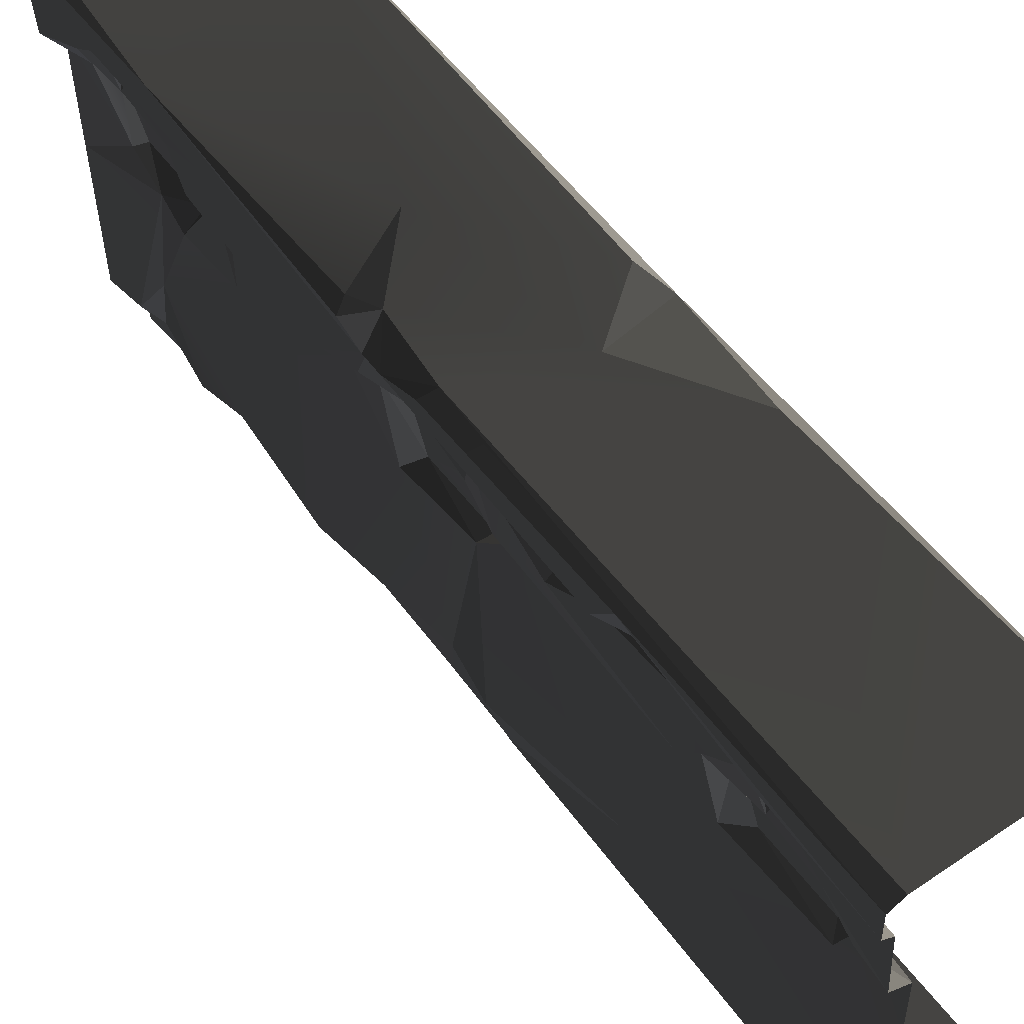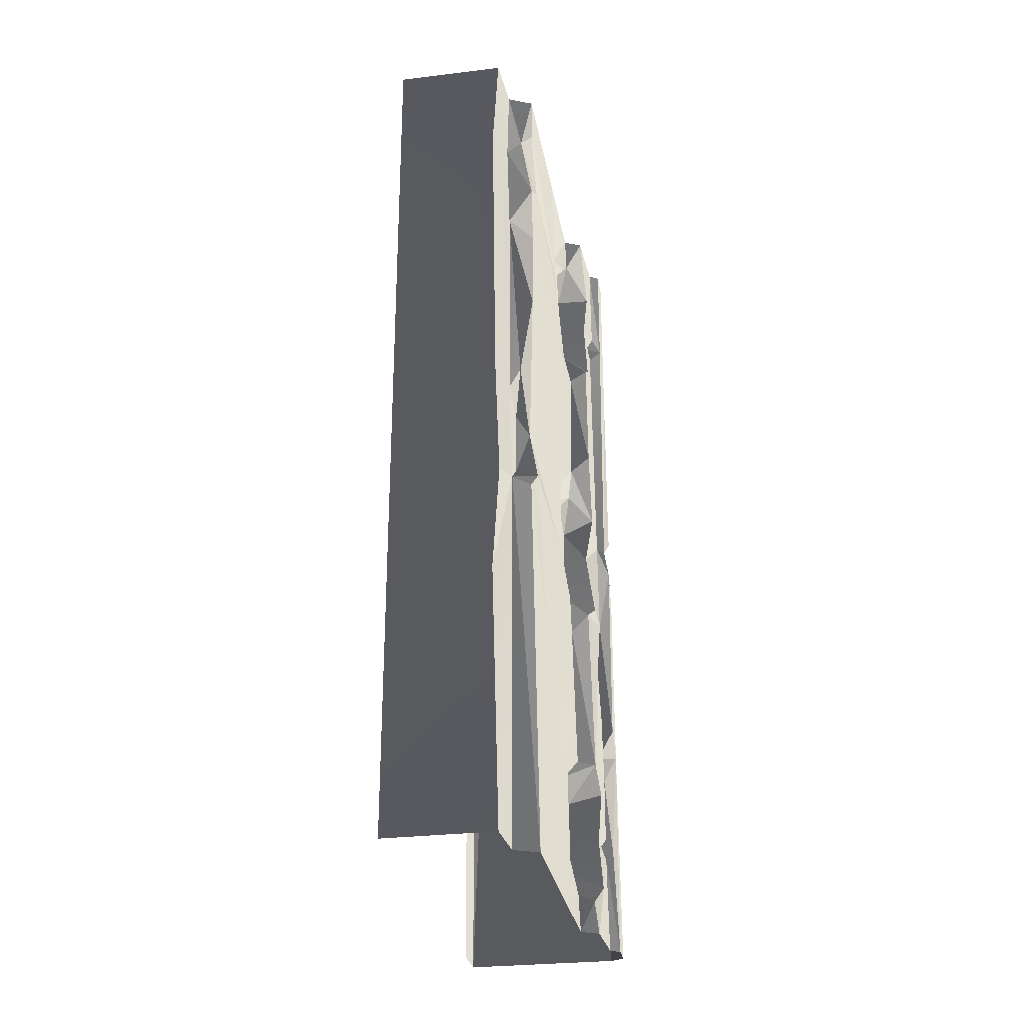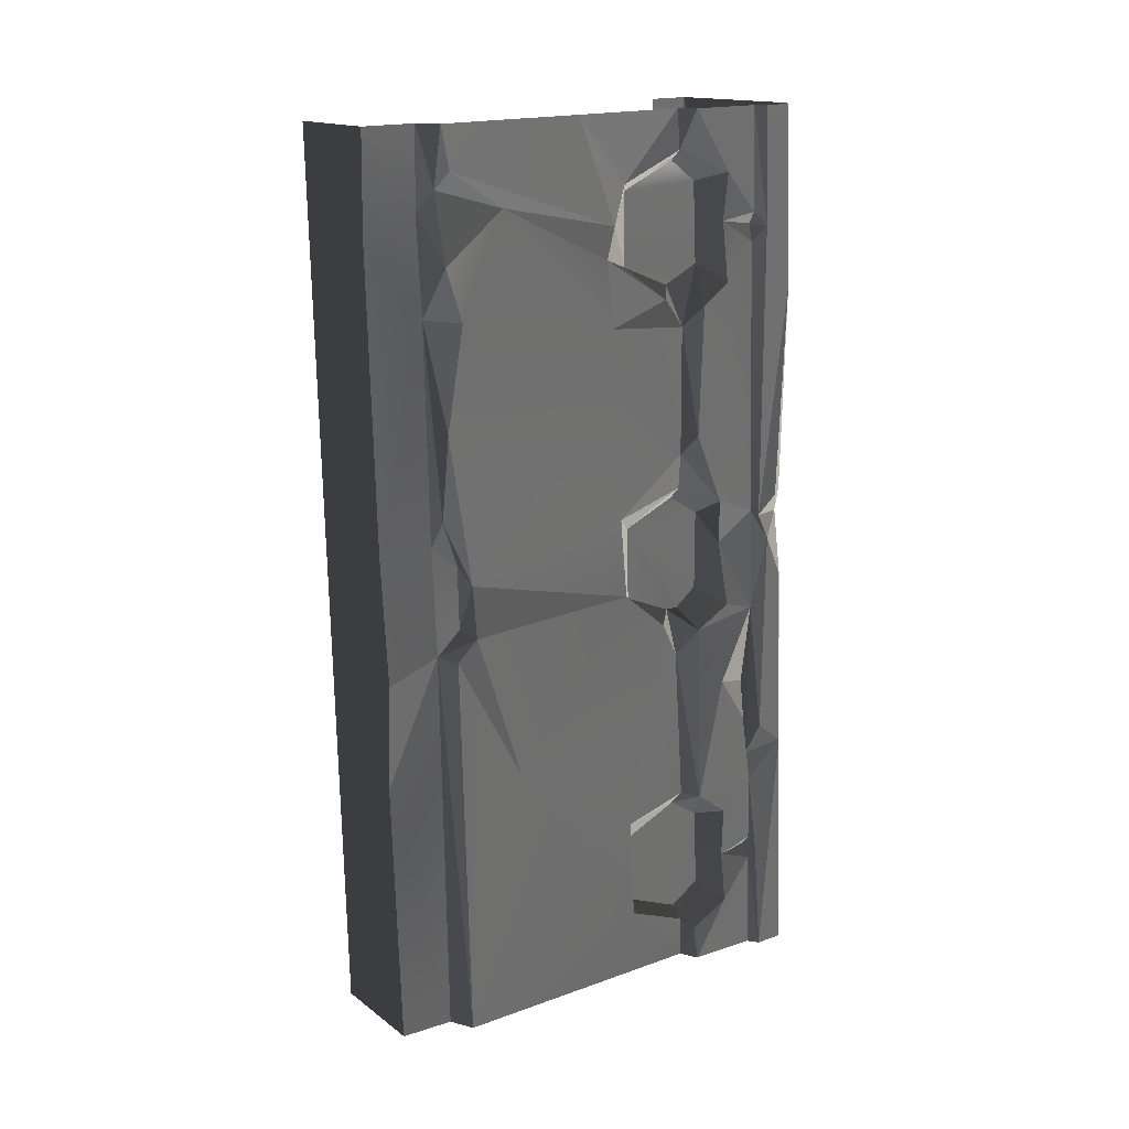
<metadata>
{"format":"obj","ext":"obj","renderer":"f3d","projection":"perspective","resolution":1024,"background":"white","views":[{"elev":55.5,"azim":-35.9,"up":"+Z"},{"elev":-30.3,"azim":-170.1,"up":"+Y"},{"elev":15.8,"azim":-124.7,"up":"+Y"}]}
</metadata>
<code>
v -0.6074 -2.277 1.44
v -0.6064 -3.216 1.262
v -0.6065 -2.827 0.6571
v -0.5996 -3.68 1.293
v -0.6116 -3.992 0.3832
v -0.6027 -2.428 1.517
v -0.6116 -3.965 1.567
v -0.6032 -3.785 1.571
v -0.6146 -3.122 1.554
v -0.5947 -2.107 1.237
v -0.5886 -2.255 0.3487
v -0.6048 -2.158 0.4359
v -0.6064 -0.5627 0.3069
v -0.5569 -0.2558 0.2877
v -0.5858 -0.3426 0.5973
v -0.5885 -0.2743 1.213
v -0.6116 0.0223 0.9592
v -0.6116 0.03427 1.474
v -0.4306 -1.543 2.039
v -0.007533 -0.5082 2.01
v -0.04643 -2.066 2.048
v -0.747 -0.7472 2.01
v -0.07413 -0.2714 2.011
v -0.6891 0.04659 2.003
v 2.861e-06 0.04619 1.986
v -0.2969 -2.263 2.052
v -0.7144 -1.688 2.015
v -0.6695 -1.802 2.033
v -0.7016 -2.107 2.047
v -0.04471 -2.684 2.062
v -0.6891 -3.952 2.096
v 3.023e-06 -3.952 2.089
v -0.6997 -0.8102 1.571
v -0.7076 -1.389 1.543
v -0.6228 -0.9055 1.508
v -0.6055 -1.742 1.196
v -0.6077 -1.251 0.3057
v -0.6079 -0.8858 1.143
v -0.6156 -1.482 1.517
v -0.5858 -0.3426 0.5973
v -0.5686 -1.931 0.4381
v -0.5947 -2.107 1.237
v -0.5976 -0.7955 0.3893
v -0.6104 -0.587 1.109
v -0.6064 -0.5627 0.3069
v -0.6228 -0.9055 1.508
v -0.6961 -3.124 1.601
v -0.7057 -2.575 1.714
v -0.702 -3.098 1.895
v -0.7021 -2.782 1.849
v -0.7032 -3.229 1.742
v -0.7008 -3.402 1.901
v -0.4628 -0.4448 0.01067
v -0.5031 -0.7816 0.254
v -0.475 -1.776 0.04133
v -0.5012 -1.754 0.2765
v -0.5108 -2.238 0.2928
v -0.4947 -0.3528 0.2363
v -0.4896 1.714e-05 0.000793
v -0.5026 0.005524 0.2376
v -0.4926 -2.334 0.06273
v -0.005688 -2.207 2.02
v -0.007533 -0.5082 2.01
v 2.861e-06 0.04187 1.8
v 3.023e-06 -3.957 1.893
v 3.023e-06 -3.952 2.089
v -0.003306 -0.2849 1.94
v 2.861e-06 0.04619 1.986
v -0.007533 -0.5082 2.01
v -0.7057 -2.575 1.714
v -0.7025 -2.239 1.875
v -0.6463 -2.616 1.875
v -0.684 -3.462 1.75
v -0.5505 -3.64 1.702
v -0.5471 -3.284 1.693
v -0.7032 -3.229 1.742
v -0.7005 -3.697 1.764
v -0.6817 -0.4485 1.68
v -0.6949 -0.7203 1.701
v -0.5505 -0.6412 1.633
v -0.5467 -0.2819 1.619
v -0.7013 -0.2367 1.688
v -0.7056 -3.957 1.913
v -0.6932 -3.964 1.609
v -0.7005 -3.697 1.764
v -0.7 -3.509 1.904
v -0.7016 -2.107 2.047
v -0.7509 -3.953 2.068
v -0.7487 -2.918 2.036
v -0.7538 -2.072 1.995
v -0.5505 -0.6412 1.633
v -0.5471 -0.6343 1.246
v -0.5467 -0.2819 1.619
v -0.547 -0.3083 1.239
v -0.5469 -0.7268 1.473
v -0.5581 -0.1869 1.485
v -0.5487 -1.806 1.272
v -0.5504 -1.785 1.659
v -0.5471 -2.143 1.662
v -0.5518 -2.223 1.558
v -0.5469 -1.696 1.516
v -0.5475 -2.225 1.502
v -0.5474 -2.134 1.281
v -0.5518 -2.223 1.558
v -0.7076 -1.389 1.543
v -0.6997 -0.8102 1.571
v -0.7011 -1.774 1.861
v -0.7008 -1.704 1.68
v -0.6949 -0.7203 1.701
v -0.6931 -0.5469 1.835
v -0.6817 -0.4485 1.68
v -0.6589 -1.914 1.712
v -0.6968 -2.204 1.74
v -0.5471 -2.143 1.662
v -0.5504 -1.785 1.659
v -0.4628 -0.4448 0.01067
v -0.475 -1.776 0.04133
v 9.139e-06 -2.357 0.0548
v 2.861e-06 -4.678e-06 -3.709e-05
v -0.4896 1.714e-05 0.000793
v -0.4926 -2.334 0.06273
v -0.4631 -2.816 0.06551
v 3.023e-06 -3.999 0.093
v -0.4896 -3.999 0.093
v -0.7469 -0.4728 1.876
v -0.747 -0.7472 2.01
v -0.7364 -1.791 1.881
v -0.7509 0.04594 1.975
v -0.7516 0.04304 1.851
v -0.7079 -0.4156 1.831
v -0.7013 -0.2367 1.688
v -0.7056 0.04232 1.82
v -0.6932 0.03524 1.516
v -0.5108 -2.238 0.2928
v -0.5026 -3.993 0.3306
v -0.4631 -2.816 0.06551
v -0.4896 -3.999 0.093
v -0.747 -0.7472 2.01
v -0.7144 -1.688 2.015
v -0.7536 -1.701 1.961
v -0.7499 -2.821 1.911
v -0.7533 -1.903 1.923
v -0.7538 -2.072 1.995
v -0.7487 -2.918 2.036
v -0.7509 -3.953 2.068
v -0.7516 -3.956 1.944
v -0.6032 -3.785 1.571
v -0.7005 -3.697 1.764
v -0.6764 -3.813 1.597
v -0.5505 -3.64 1.702
v -0.5686 -1.931 0.4381
v -0.5467 -1.639 0.3084
v -0.6077 -1.251 0.3057
v -0.6064 -0.5627 0.3069
v -0.4947 -0.3528 0.2363
v -0.5569 -0.2558 0.2877
v -0.6116 0.03427 1.474
v -0.6157 -0.1402 1.485
v -0.5885 -0.2743 1.213
v -0.6961 -3.124 1.601
v -0.6146 -3.122 1.554
v -0.6027 -2.428 1.517
v -0.5471 -3.284 1.693
v -0.5464 -3.732 1.567
v -0.547 -3.633 1.316
v -0.5468 -3.308 1.308
v -0.5468 -3.195 1.55
v -0.5505 -3.64 1.702
v -0.684 -3.462 1.75
v -0.7032 -3.229 1.742
v -0.7008 -3.402 1.901
v -0.6961 -3.124 1.601
v -0.6027 -2.428 1.517
v -0.6791 -2.306 1.589
v -0.6791 -2.306 1.589
v -0.5471 -2.143 1.662
v -0.6968 -2.204 1.74
v -0.5518 -2.223 1.558
v -0.7013 -0.2367 1.688
v -0.6157 -0.1402 1.485
v -0.6932 0.03524 1.516
v -0.6228 -0.9055 1.508
v -0.7076 -1.389 1.543
v -0.6156 -1.482 1.517
v -0.6116 0.0223 0.9592
v -0.5885 -0.2743 1.213
v -0.5988 -0.4472 1.155
v -0.5012 -1.754 0.2765
v -0.5099 -1.848 0.3988
v -0.51 -2.135 0.4057
v -0.5108 -2.238 0.2928
v -0.5947 -2.107 1.237
v -0.6048 -2.158 0.4359
v -0.5686 -1.931 0.4381
v -0.7499 -2.821 1.911
v -0.7025 -2.239 1.875
v -0.7533 -1.903 1.923
v -0.6589 -1.914 1.712
v -0.7011 -1.774 1.861
v -0.7025 -2.239 1.875
v -0.7328 -3.453 1.92
v -0.702 -3.098 1.895
v -0.7487 -2.918 2.036
v -0.7328 -3.453 1.92
v -0.7487 -2.918 2.036
v -0.7516 -3.956 1.944
v -0.5031 -0.7816 0.254
v -0.6077 -1.251 0.3057
v -0.5467 -1.639 0.3084
v -0.6997 -0.8102 1.571
v -0.6228 -0.9055 1.508
v -0.5505 -0.6412 1.633
v -0.5686 -1.931 0.4381
v -0.6048 -2.158 0.4359
v -0.51 -2.135 0.4057
v -0.6116 -3.992 0.3832
v -0.5108 -2.238 0.2928
v -0.5886 -2.255 0.3487
v -0.6157 -0.1402 1.485
v -0.7013 -0.2367 1.688
v -0.5467 -0.2819 1.619
v -0.5108 -2.238 0.2928
v -0.6116 -3.992 0.3832
v -0.5026 -3.993 0.3306
v -0.599 -1.641 1.52
v -0.7008 -1.704 1.68
v -0.5504 -1.785 1.659
v -0.7008 -1.704 1.68
v -0.6156 -1.482 1.517
v -0.7076 -1.389 1.543
v -0.5468 -3.195 1.55
v -0.6961 -3.124 1.601
v -0.5471 -3.284 1.693
v -0.6036 -0.181 0.3343
v -0.6116 0.0223 0.9592
v -0.5988 -0.4472 1.155
v -0.6116 0.006748 0.2902
v -0.5026 0.005524 0.2376
v -0.5569 -0.2558 0.2877
v -0.4947 -0.3528 0.2363
v -0.6032 -3.785 1.571
v -0.6764 -3.813 1.597
v -0.6116 -3.965 1.567
v -0.7025 -2.239 1.875
v -0.6742 -2.974 1.893
v -0.6463 -2.616 1.875
v -0.7533 -1.903 1.923
v -0.6695 -1.802 2.033
v -0.7016 -2.107 2.047
v -0.6077 -1.251 0.3057
v -0.5031 -0.7816 0.254
v -0.5976 -0.7955 0.3893
v -0.6104 -0.587 1.109
v -0.5471 -0.6343 1.246
v -0.5981 -0.7834 1.435
v -0.5988 -0.4472 1.155
v -0.547 -0.3083 1.239
v -0.5471 -0.6343 1.246
v -0.684 -3.462 1.75
v -0.7 -3.509 1.904
v -0.7005 -3.697 1.764
v -0.7025 -2.239 1.875
v -0.6968 -2.204 1.74
v -0.6589 -1.914 1.712
v -0.6791 -2.306 1.589
v -0.6968 -2.204 1.74
v -0.7025 -2.239 1.875
v -0.6931 -0.5469 1.835
v -0.7469 -0.4728 1.876
v -0.7011 -1.774 1.861
v -0.7364 -1.791 1.881
v -0.7079 -0.4156 1.831
v -0.7056 0.04232 1.82
v -0.7469 -0.4728 1.876
v -0.5108 -2.238 0.2928
v -0.51 -2.135 0.4057
v -0.6048 -2.158 0.4359
v -0.5569 -0.2558 0.2877
v -0.5026 0.005524 0.2376
v -0.6116 0.006748 0.2902
v -0.6817 -0.4485 1.68
v -0.7013 -0.2367 1.688
v -0.7079 -0.4156 1.831
v -0.6742 -2.974 1.893
v -0.7499 -2.821 1.911
v -0.7487 -2.918 2.036
v -0.7025 -2.239 1.875
v -0.7499 -2.821 1.911
v -0.6742 -2.974 1.893
v -0.5505 -0.6412 1.633
v -0.6949 -0.7203 1.701
v -0.6997 -0.8102 1.571
v -0.5471 -3.284 1.693
v -0.6961 -3.124 1.601
v -0.7032 -3.229 1.742
v -0.7011 -1.774 1.861
v -0.7533 -1.903 1.923
v -0.7025 -2.239 1.875
v -0.5947 -2.107 1.237
v -0.6055 -1.742 1.196
v -0.5487 -1.806 1.272
v -0.5487 -1.806 1.272
v -0.6055 -1.742 1.196
v -0.599 -1.641 1.52
v -0.6116 0.03427 1.474
v -0.6932 0.03524 1.516
v -0.6157 -0.1402 1.485
v -0.5474 -2.134 1.281
v -0.5475 -2.225 1.502
v -0.6074 -2.277 1.44
v -0.5505 -0.6412 1.633
v -0.6228 -0.9055 1.508
v -0.5469 -0.7268 1.473
v -0.5981 -0.7834 1.435
v -0.6079 -0.8858 1.143
v -0.6104 -0.587 1.109
v -0.7025 -2.239 1.875
v -0.7057 -2.575 1.714
v -0.6791 -2.306 1.589
v -0.6961 -3.124 1.601
v -0.6036 -0.181 0.3343
v -0.5988 -0.4472 1.155
v -0.5858 -0.3426 0.5973
v -0.6589 -1.914 1.712
v -0.7008 -1.704 1.68
v -0.7011 -1.774 1.861
v -0.5504 -1.785 1.659
v -0.7008 -1.704 1.68
v -0.6589 -1.914 1.712
v -0.6932 -3.964 1.609
v -0.6116 -3.965 1.567
v -0.6764 -3.813 1.597
v -0.6932 -3.964 1.609
v -0.6764 -3.813 1.597
v -0.7005 -3.697 1.764
v -0.003306 -0.2849 1.94
v -0.07413 -0.2714 2.011
v 2.861e-06 0.04619 1.986
v 3.023e-06 -3.952 2.089
v -0.04471 -2.684 2.062
v -0.005688 -2.207 2.02
v -0.005688 -2.207 2.02
v -0.04643 -2.066 2.048
v -0.007533 -0.5082 2.01
v -0.6027 -2.428 1.517
v -0.6074 -2.277 1.44
v -0.5475 -2.225 1.502
v -0.5475 -2.225 1.502
v -0.6791 -2.306 1.589
v -0.6027 -2.428 1.517
v -0.5099 -1.848 0.3988
v -0.5686 -1.931 0.4381
v -0.51 -2.135 0.4057
v -0.5467 -1.639 0.3084
v -0.5686 -1.931 0.4381
v -0.5099 -1.848 0.3988
v -0.6064 -3.216 1.262
v -0.5468 -3.308 1.308
v -0.5996 -3.68 1.293
v -0.6064 -3.216 1.262
v -0.5468 -3.195 1.55
v -0.5468 -3.308 1.308
v -0.6695 -1.802 2.033
v -0.7364 -1.791 1.881
v -0.7536 -1.701 1.961
v -0.7364 -1.791 1.881
v -0.747 -0.7472 2.01
v -0.7536 -1.701 1.961
v -0.5976 -0.7955 0.3893
v -0.5031 -0.7816 0.254
v -0.6064 -0.5627 0.3069
v -0.5996 -3.68 1.293
v -0.547 -3.633 1.316
v -0.6032 -3.785 1.571
v -0.5464 -3.732 1.567
v -0.5468 -3.308 1.308
v -0.547 -3.633 1.316
v -0.5996 -3.68 1.293
v -0.5467 -1.639 0.3084
v -0.5012 -1.754 0.2765
v -0.5031 -0.7816 0.254
v -0.6064 -0.5627 0.3069
v -0.4947 -0.3528 0.2363
v -0.5099 -1.848 0.3988
v -0.5012 -1.754 0.2765
v -0.5467 -1.639 0.3084
v -0.4631 -2.816 0.06551
v -0.4926 -2.334 0.06273
v -0.5108 -2.238 0.2928
v -0.6048 -2.158 0.4359
v -0.5886 -2.255 0.3487
v -0.5108 -2.238 0.2928
v -0.5468 -3.195 1.55
v -0.6146 -3.122 1.554
v -0.6961 -3.124 1.601
v -0.6064 -3.216 1.262
v -0.6146 -3.122 1.554
v -0.5468 -3.195 1.55
v -0.7016 -2.107 2.047
v -0.7538 -2.072 1.995
v -0.7533 -1.903 1.923
v -0.5487 -1.806 1.272
v -0.599 -1.641 1.52
v -0.5469 -1.696 1.516
v -0.5504 -1.785 1.659
v -0.5469 -1.696 1.516
v -0.599 -1.641 1.52
v -0.07413 -0.2714 2.011
v -0.003306 -0.2849 1.94
v -0.007533 -0.5082 2.01
v -0.7509 0.04594 1.975
v -0.6891 0.04659 2.003
v -0.747 -0.7472 2.01
v -0.5981 -0.7834 1.435
v -0.5469 -0.7268 1.473
v -0.6228 -0.9055 1.508
v -0.5981 -0.7834 1.435
v -0.5471 -0.6343 1.246
v -0.5469 -0.7268 1.473
v -0.5947 -2.107 1.237
v -0.5487 -1.806 1.272
v -0.5474 -2.134 1.281
v -0.6074 -2.277 1.44
v -0.5947 -2.107 1.237
v -0.5474 -2.134 1.281
v -0.6036 -0.181 0.3343
v -0.5569 -0.2558 0.2877
v -0.6116 0.006748 0.2902
v -0.5858 -0.3426 0.5973
v -0.5569 -0.2558 0.2877
v -0.6036 -0.181 0.3343
v -0.6817 -0.4485 1.68
v -0.7079 -0.4156 1.831
v -0.6725 -0.4694 1.834
v -0.6725 -0.4694 1.834
v -0.7079 -0.4156 1.831
v -0.7469 -0.4728 1.876
v -0.5885 -0.2743 1.213
v -0.547 -0.3083 1.239
v -0.5988 -0.4472 1.155
v -0.547 -0.3083 1.239
v -0.5885 -0.2743 1.213
v -0.5581 -0.1869 1.485
v -0.6891 -3.952 2.096
v -0.7509 -3.953 2.068
v -0.7016 -2.107 2.047
v -0.7516 -3.956 1.944
v -0.7056 -3.957 1.913
v -0.7 -3.509 1.904
v -0.702 -3.098 1.895
v -0.6742 -2.974 1.893
v -0.7487 -2.918 2.036
v -0.7021 -2.782 1.849
v -0.6742 -2.974 1.893
v -0.702 -3.098 1.895
v -0.6032 -3.785 1.571
v -0.5464 -3.732 1.567
v -0.5505 -3.64 1.702
v -0.6742 -2.974 1.893
v -0.7021 -2.782 1.849
v -0.6463 -2.616 1.875
v -0.6463 -2.616 1.875
v -0.7021 -2.782 1.849
v -0.7057 -2.575 1.714
v -0.7 -3.509 1.904
v -0.7328 -3.453 1.92
v -0.7516 -3.956 1.944
v -0.6782 -3.438 1.89
v -0.7008 -3.402 1.901
v -0.702 -3.098 1.895
v -0.7008 -3.402 1.901
v -0.6782 -3.438 1.89
v -0.684 -3.462 1.75
v -0.5885 -0.2743 1.213
v -0.6157 -0.1402 1.485
v -0.5581 -0.1869 1.485
v -0.5467 -0.2819 1.619
v -0.5581 -0.1869 1.485
v -0.6157 -0.1402 1.485
v -0.005688 -2.207 2.02
v -0.04471 -2.684 2.062
v -0.2969 -2.263 2.052
v -0.6104 -0.587 1.109
v -0.5858 -0.3426 0.5973
v -0.5988 -0.4472 1.155
v -0.5471 -0.6343 1.246
v -0.6104 -0.587 1.109
v -0.5988 -0.4472 1.155
v -0.6055 -1.742 1.196
v -0.6156 -1.482 1.517
v -0.599 -1.641 1.52
v -0.7008 -1.704 1.68
v -0.599 -1.641 1.52
v -0.6156 -1.482 1.517
v -0.7516 0.04304 1.851
v -0.7469 -0.4728 1.876
v -0.7056 0.04232 1.82
v -0.5886 -2.255 0.3487
v -0.6048 -2.158 0.4359
v -0.6065 -2.827 0.6571
v -0.7364 -1.791 1.881
v -0.7533 -1.903 1.923
v -0.7011 -1.774 1.861
v -0.7364 -1.791 1.881
v -0.6695 -1.802 2.033
v -0.7533 -1.903 1.923
v -0.2969 -2.263 2.052
v -0.04643 -2.066 2.048
v -0.005688 -2.207 2.02
v -0.6079 -0.8858 1.143
v -0.5981 -0.7834 1.435
v -0.6228 -0.9055 1.508
v -0.6817 -0.4485 1.68
v -0.6725 -0.4694 1.834
v -0.6931 -0.5469 1.835
v -0.6725 -0.4694 1.834
v -0.7469 -0.4728 1.876
v -0.6931 -0.5469 1.835
v -0.7144 -1.688 2.015
v -0.4306 -1.543 2.039
v -0.6695 -1.802 2.033
v -0.7536 -1.701 1.961
v -0.7144 -1.688 2.015
v -0.6695 -1.802 2.033
v -0.7 -3.509 1.904
v -0.684 -3.462 1.75
v -0.6782 -3.438 1.89
v -0.6791 -2.306 1.589
v -0.5475 -2.225 1.502
v -0.5518 -2.223 1.558
g WallLong_1_(52)_4233_11
f 1 3 2
f 3 4 2
f 5 4 3
f 1 2 6
f 5 7 4
f 4 7 8
f 6 2 9
f 3 1 10
f 5 3 11
f 10 12 3
f 13 15 14
f 16 18 17
f 19 21 20
f 20 22 19
f 22 20 23
f 22 23 24
f 24 23 25
f 21 19 26
f 22 27 19
f 28 26 19
f 26 28 29
f 30 26 29
f 30 29 31
f 32 30 31
f 33 35 34
f 36 38 37
f 38 36 39
f 40 37 38
f 37 41 36
f 41 42 36
f 40 43 37
f 40 38 44
f 43 40 45
f 46 38 39
f 47 49 48
f 50 48 49
f 51 49 47
f 52 49 51
f 53 55 54
f 54 55 56
f 55 57 56
f 53 54 58
f 58 59 53
f 59 58 60
f 57 55 61
f 62 64 63
f 64 62 65
f 65 62 66
f 64 68 67
f 64 67 69
f 70 72 71
f 73 75 74
f 75 73 76
f 74 77 73
f 78 80 79
f 80 78 81
f 78 82 81
f 83 85 84
f 83 86 85
f 87 89 88
f 90 89 87
f 91 93 92
f 93 94 92
f 91 92 95
f 94 93 96
f 97 99 98
f 100 99 97
f 97 98 101
f 102 97 103
f 104 97 102
f 105 107 106
f 108 107 105
f 106 107 109
f 107 110 109
f 110 111 109
f 112 114 113
f 115 114 112
f 116 118 117
f 116 119 118
f 119 116 120
f 117 118 121
f 121 118 122
f 122 118 123
f 122 123 124
f 125 127 126
f 126 128 125
f 125 128 129
f 130 132 131
f 131 132 133
f 134 136 135
f 135 136 137
f 138 140 139
f 141 143 142
f 143 141 144
f 144 146 145
f 147 149 148
f 148 150 147
f 151 153 152
f 154 156 155
f 157 159 158
f 160 162 161
f 163 165 164
f 165 163 166
f 166 163 167
f 168 163 164
f 169 171 170
f 172 174 173
f 175 177 176
f 178 175 176
f 179 181 180
f 182 184 183
f 185 187 186
f 188 190 189
f 188 191 190
f 192 194 193
f 195 197 196
f 198 200 199
f 201 203 202
f 204 206 205
f 207 209 208
f 210 212 211
f 213 215 214
f 216 218 217
f 219 221 220
f 222 224 223
f 225 227 226
f 228 230 229
f 231 233 232
f 234 236 235
f 237 234 235
f 238 240 239
f 241 243 242
f 244 246 245
f 247 249 248
f 250 252 251
f 253 255 254
f 256 258 257
f 259 261 260
f 262 264 263
f 265 267 266
f 268 270 269
f 270 271 269
f 272 274 273
f 275 277 276
f 278 280 279
f 281 283 282
f 284 286 285
f 287 289 288
f 290 292 291
f 293 295 294
f 296 298 297
f 299 301 300
f 302 304 303
f 305 307 306
f 308 310 309
f 311 313 312
f 314 316 315
f 317 319 318
f 318 319 320
f 321 323 322
f 324 326 325
f 327 329 328
f 330 332 331
f 333 335 334
f 336 338 337
f 339 341 340
f 342 344 343
f 345 347 346
f 348 350 349
f 351 353 352
f 354 356 355
f 357 359 358
f 360 362 361
f 363 365 364
f 366 368 367
f 369 371 370
f 372 374 373
f 373 374 375
f 376 378 377
f 379 381 380
f 382 383 381
f 384 386 385
f 387 389 388
f 390 392 391
f 393 395 394
f 396 398 397
f 399 401 400
f 402 404 403
f 405 407 406
f 408 410 409
f 411 413 412
f 414 416 415
f 417 419 418
f 420 422 421
f 423 425 424
f 426 428 427
f 429 431 430
f 432 434 433
f 435 437 436
f 438 440 439
f 441 443 442
f 444 446 445
f 447 449 448
f 450 452 451
f 453 455 454
f 456 458 457
f 459 461 460
f 462 464 463
f 465 467 466
f 466 468 465
f 468 466 469
f 470 469 466
f 471 473 472
f 474 476 475
f 477 479 478
f 480 482 481
f 483 485 484
f 486 488 487
f 489 491 490
f 492 494 493
f 495 497 496
f 498 500 499
f 501 503 502
f 504 506 505
f 507 509 508
f 510 512 511
f 513 515 514
f 516 518 517
f 519 521 520
f 522 524 523
f 525 527 526
f 528 530 529

</code>
